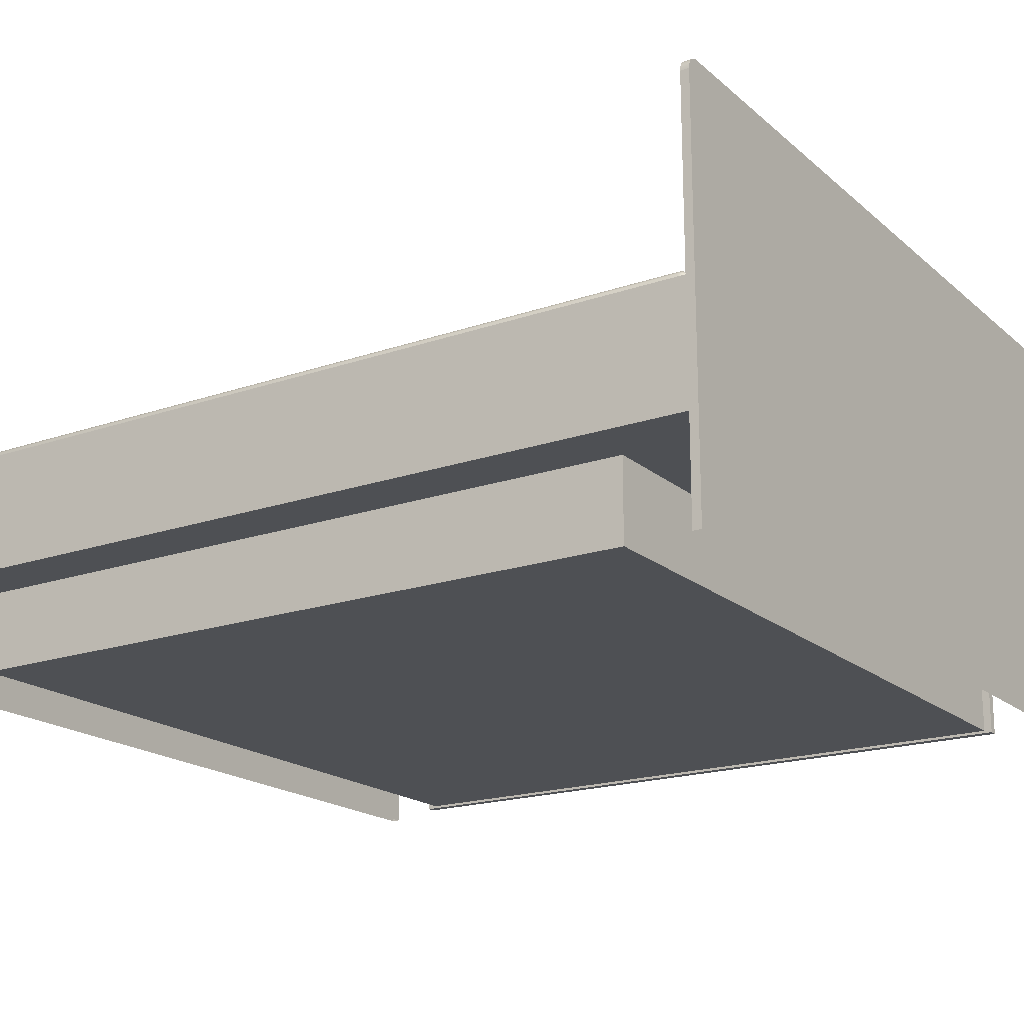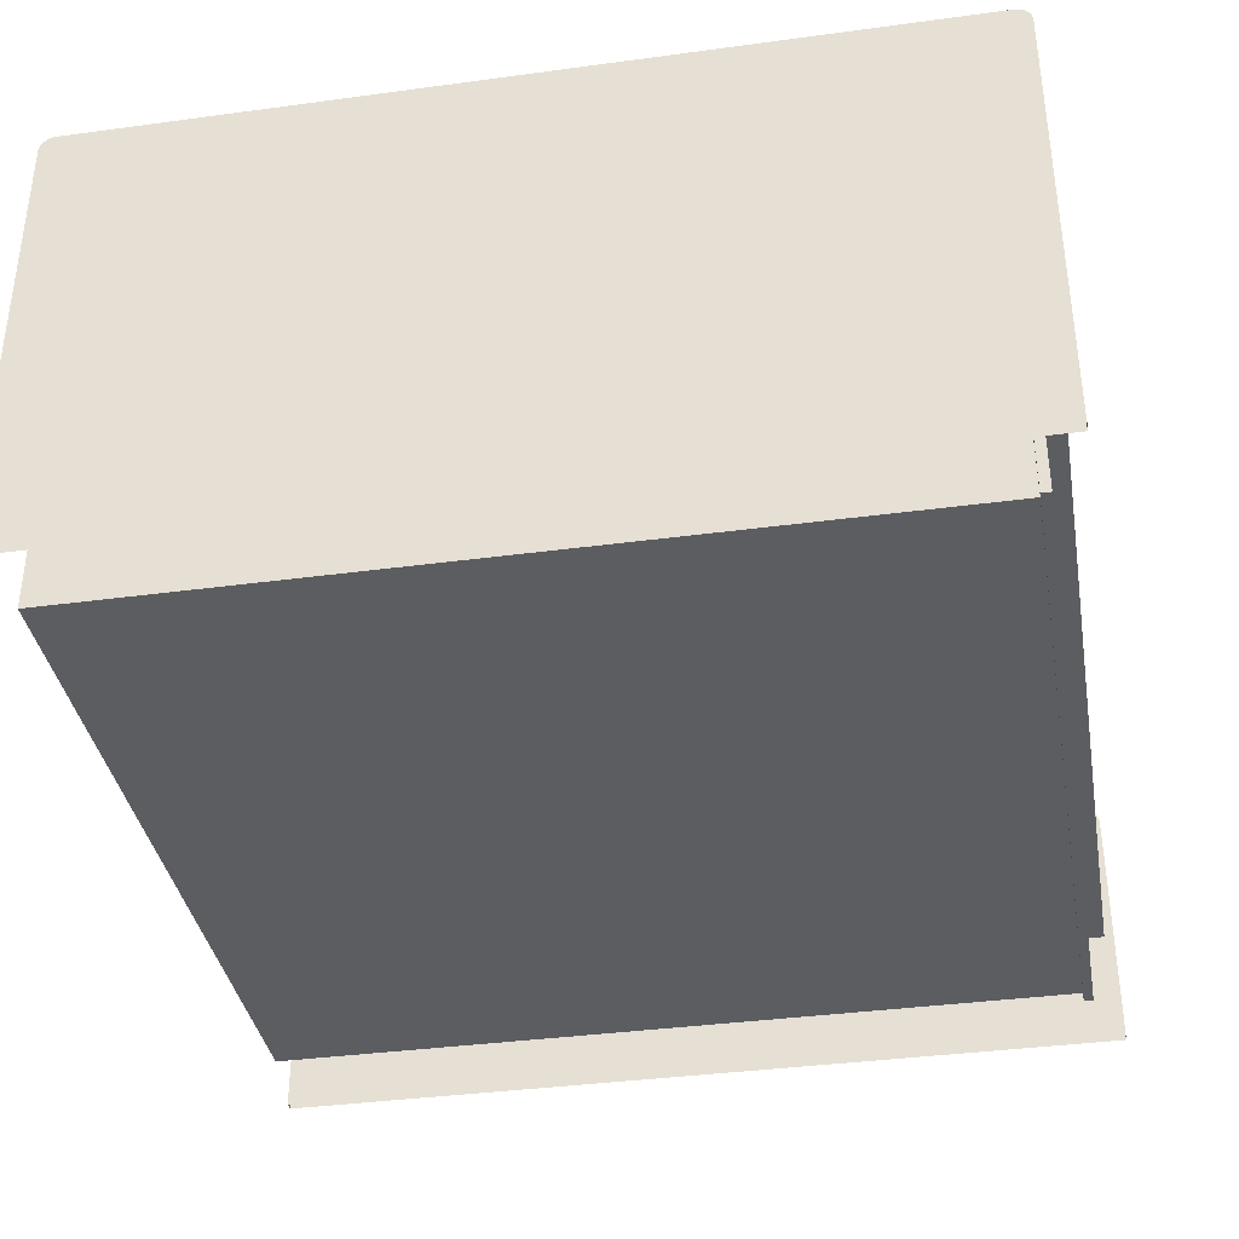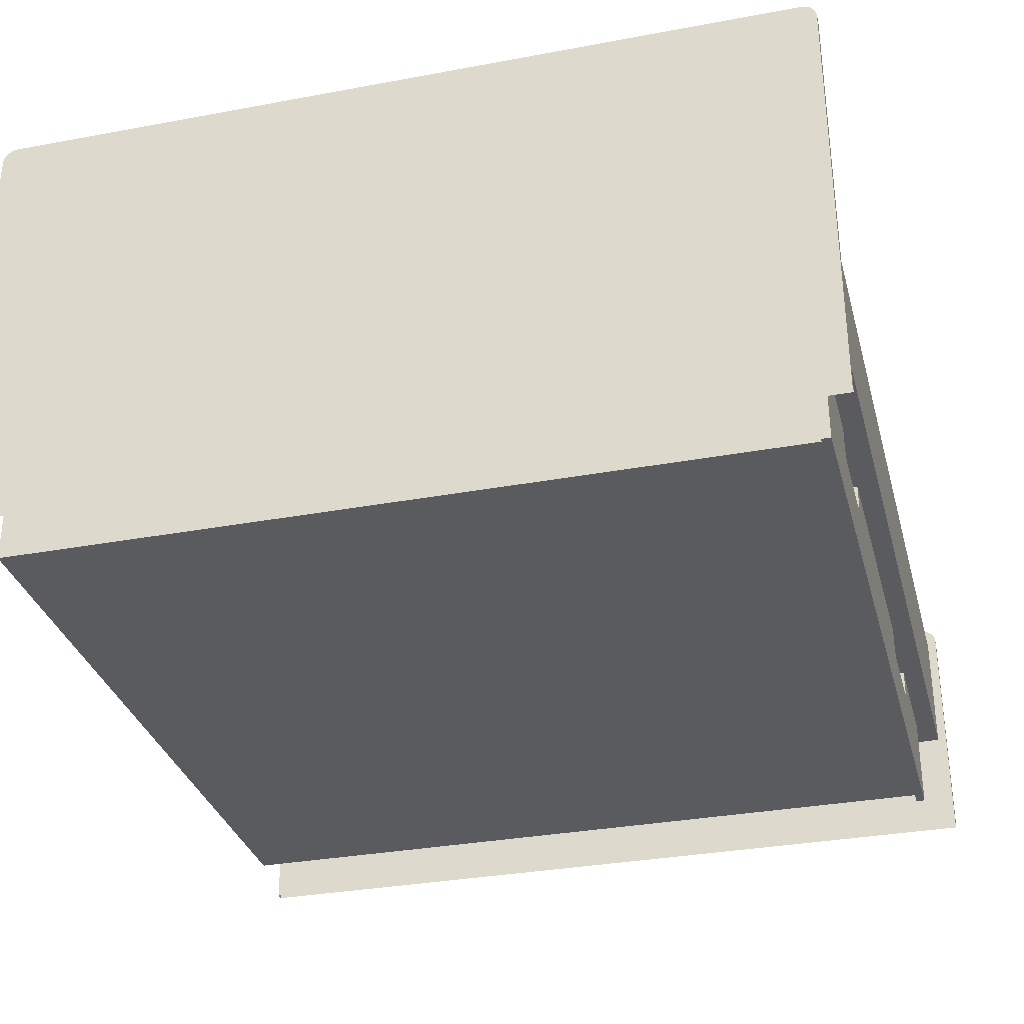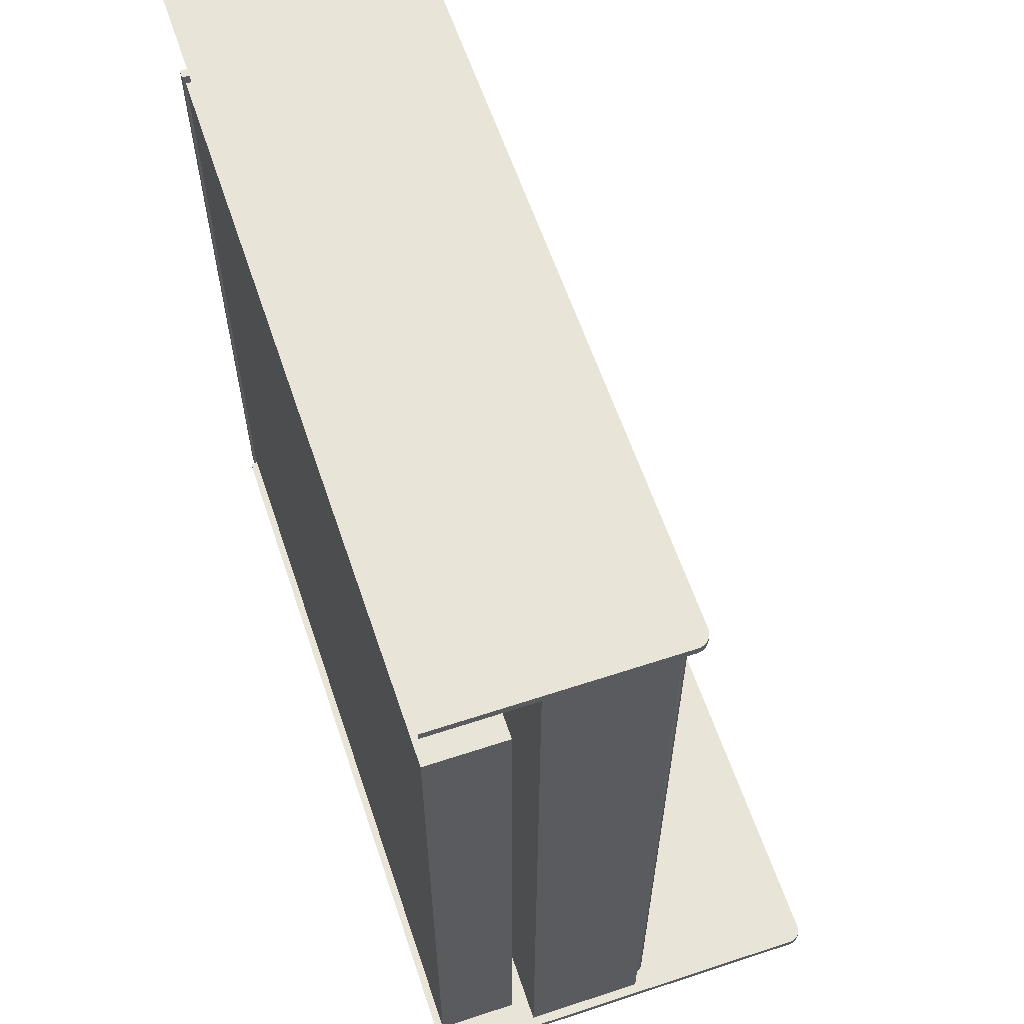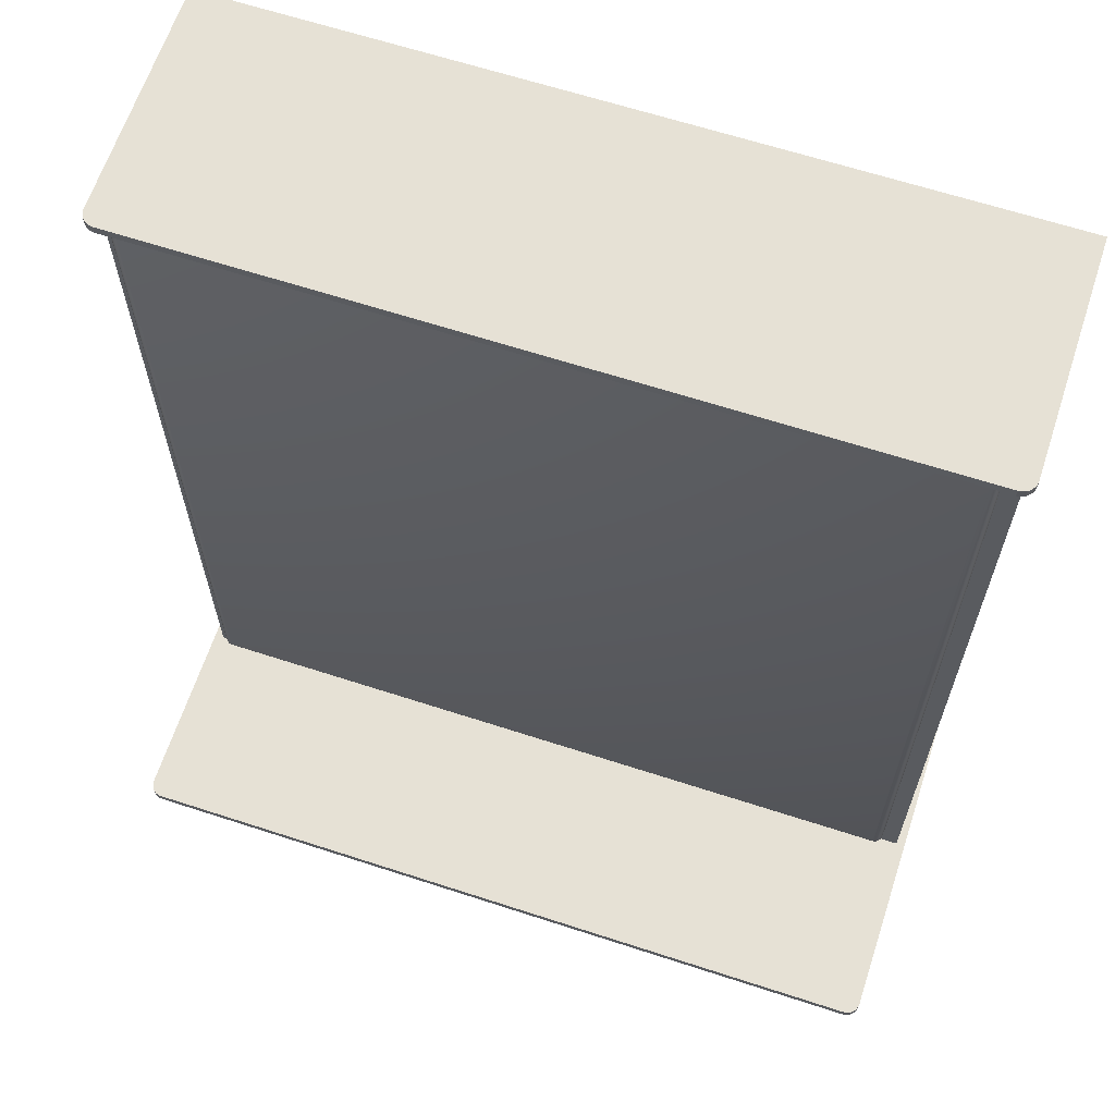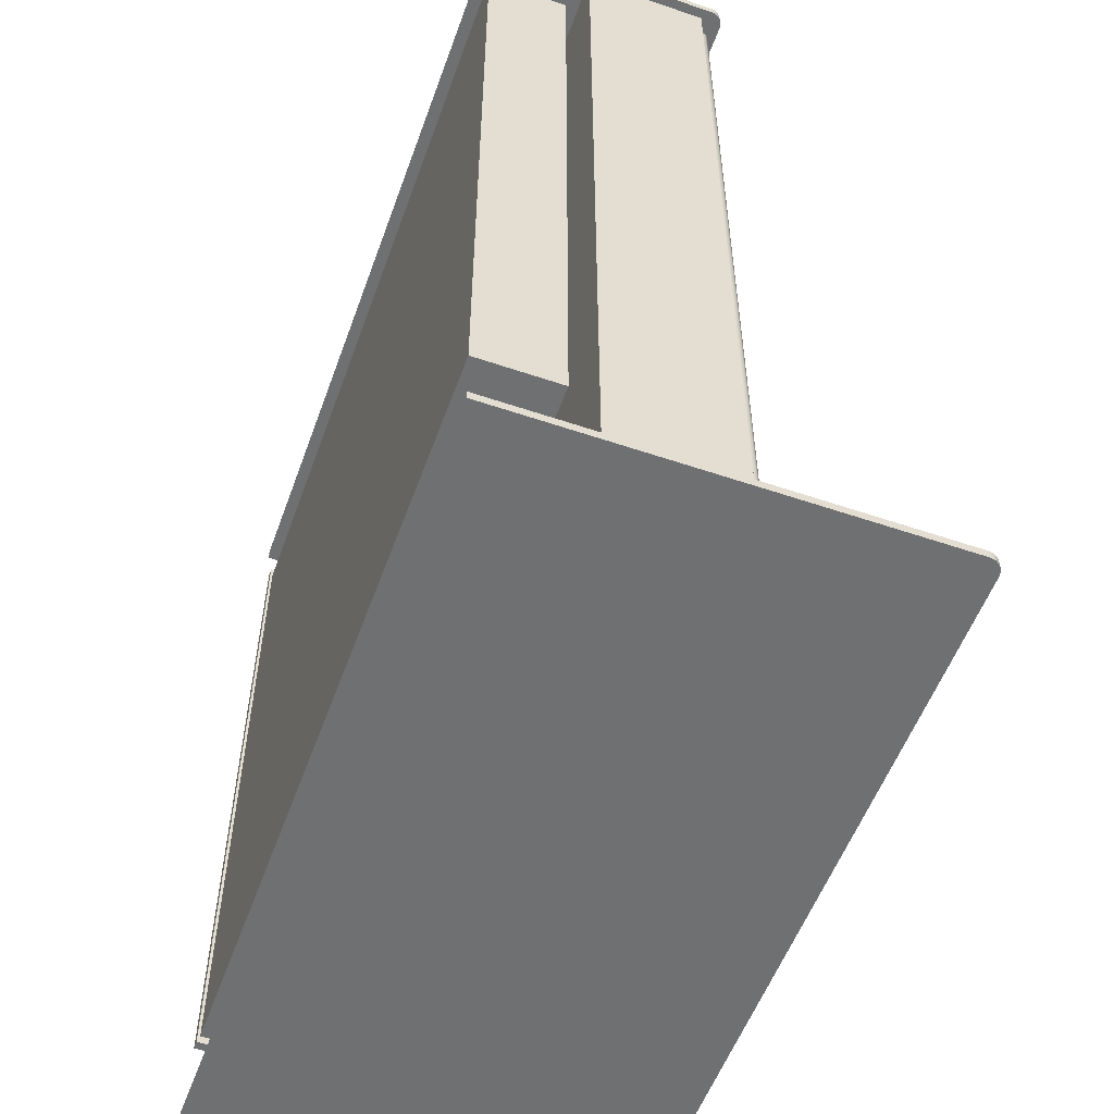
<metadata>
{"format":"obj","ext":"obj","renderer":"f3d","projection":"perspective","resolution":1024,"background":"white","views":[{"elev":-19.0,"azim":123.2,"up":"+Y"},{"elev":-37.1,"azim":-170.1,"up":"+Y"},{"elev":-32.3,"azim":-165.4,"up":"+Y"},{"elev":60.7,"azim":71.4,"up":"+Z"},{"elev":64.3,"azim":-161.8,"up":"+Z"},{"elev":-54.9,"azim":70.2,"up":"+Z"}]}
</metadata>
<code>
v  86.36 5.979 95.84
v  86.36 5.979 -95.58
v  -84.37 5.979 -95.58
v  -84.37 5.979 95.84
v  -84.37 5.718 -96.56
v  -84.85 5.718 -96.43
v  -85.21 5.718 -96.07
v  -85.34 5.718 -95.58
v  -85.34 5.718 95.84
v  -85.21 5.718 96.32
v  -84.85 5.718 96.68
v  -84.37 5.718 96.81
v  86.36 5.718 96.81
v  86.85 5.718 96.68
v  87.2 5.718 96.32
v  87.33 5.718 95.84
v  87.33 5.718 -95.58
v  87.2 5.718 -96.07
v  86.85 5.718 -96.43
v  86.36 5.718 -96.56
v  -85.21 5.003 -97.04
v  -84.37 5.003 -97.27
v  -85.83 5.003 -96.43
v  -86.06 5.003 -95.58
v  -86.06 5.003 95.84
v  -85.83 5.003 96.68
v  -85.21 5.003 97.3
v  -84.37 5.003 97.53
v  86.36 5.003 97.53
v  87.2 5.003 97.3
v  87.82 5.003 96.68
v  88.05 5.003 95.84
v  88.05 5.003 -95.58
v  87.82 5.003 -96.43
v  87.2 5.003 -97.04
v  86.36 5.003 -97.27
v  -85.34 4.028 -97.27
v  -84.37 4.028 -97.53
v  -86.06 4.028 -96.56
v  -86.32 4.028 -95.58
v  -86.32 4.028 95.84
v  -86.06 4.028 96.81
v  -85.34 4.028 97.53
v  -84.37 4.028 97.79
v  86.36 4.028 97.79
v  87.33 4.028 97.53
v  88.05 4.028 96.81
v  88.31 4.028 95.84
v  88.31 4.028 -95.58
v  88.05 4.028 -96.56
v  87.33 4.028 -97.27
v  86.36 4.028 -97.53
v  -85.34 -1.749 -97.27
v  -84.37 -1.749 -97.53
v  -86.06 -1.749 -96.56
v  -86.32 -1.749 -95.58
v  -86.32 -1.749 95.84
v  -86.06 -1.749 96.81
v  -85.34 -1.749 97.53
v  -84.37 -1.749 97.79
v  86.36 -1.749 97.79
v  87.33 -1.749 97.53
v  88.05 -1.749 96.81
v  88.31 -1.749 95.84
v  88.31 -1.749 -95.58
v  88.05 -1.749 -96.56
v  87.33 -1.749 -97.27
v  86.36 -1.749 -97.53
g ChamferBox01
f 1 2 3 4
f 3 5 6
f 3 6 7
f 3 7 8
f 9 4 3 8
f 4 9 10
f 4 10 11
f 4 11 12
f 13 1 4 12
f 1 13 14
f 1 14 15
f 1 15 16
f 17 2 1 16
f 2 17 18
f 2 18 19
f 2 19 20
f 5 3 2 20
f 21 6 5 22
f 23 7 6 21
f 24 8 7 23
f 25 9 8 24
f 26 10 9 25
f 27 11 10 26
f 28 12 11 27
f 29 13 12 28
f 30 14 13 29
f 31 15 14 30
f 32 16 15 31
f 33 17 16 32
f 34 18 17 33
f 35 19 18 34
f 36 20 19 35
f 22 5 20 36
f 37 21 22 38
f 39 23 21 37
f 40 24 23 39
f 41 25 24 40
f 42 26 25 41
f 43 27 26 42
f 44 28 27 43
f 45 29 28 44
f 46 30 29 45
f 47 31 30 46
f 48 32 31 47
f 49 33 32 48
f 50 34 33 49
f 51 35 34 50
f 52 36 35 51
f 38 22 36 52
f 53 37 38 54
f 55 39 37 53
f 56 40 39 55
f 57 41 40 56
f 58 42 41 57
f 59 43 42 58
f 60 44 43 59
f 61 45 44 60
f 62 46 45 61
f 63 47 46 62
f 64 48 47 63
f 65 49 48 64
f 66 50 49 65
f 67 51 50 66
f 68 52 51 67
f 54 38 52 68
v  -89.81 48.94 -99.64
v  -89.07 49.03 -99.64
v  -89.07 49.03 -101.6
v  -89.81 48.94 -101.6
v  -90.48 48.7 -99.64
v  -90.48 48.7 -101.6
v  -91.08 48.32 -99.64
v  -91.08 48.32 -101.6
v  -91.58 47.82 -99.64
v  -91.58 47.82 -101.6
v  -91.96 47.22 -99.64
v  -91.96 47.22 -101.6
v  -92.21 46.54 -99.64
v  -92.21 46.54 -101.6
v  -92.29 45.8 -99.64
v  -92.29 45.8 -101.6
v  -92.29 -49.01 -101.6
v  -92.29 -49.01 -99.64
v  89.81 48.94 -99.64
v  89.81 48.94 -101.6
v  89.07 49.03 -101.6
v  89.07 49.03 -99.64
v  90.48 48.7 -99.64
v  90.48 48.7 -101.6
v  91.08 48.32 -99.64
v  91.08 48.32 -101.6
v  91.58 47.82 -99.64
v  91.58 47.82 -101.6
v  91.96 47.22 -99.64
v  91.96 47.22 -101.6
v  92.21 46.54 -99.64
v  92.21 46.54 -101.6
v  92.29 45.8 -99.64
v  92.29 45.8 -101.6
v  92.29 -49.01 -99.64
v  92.29 -49.01 -101.6
g Rectangle17
f 69 70 71 72
f 73 69 72 74
f 75 73 74 76
f 77 75 76 78
f 79 77 78 80
f 81 79 80 82
f 83 81 82 84
f 85 86 83 84
f 87 88 89 90
f 91 92 88 87
f 93 94 92 91
f 95 96 94 93
f 97 98 96 95
f 99 100 98 97
f 101 102 100 99
f 101 103 104 102
f 100 102 104 96
f 104 85 84 80
f 84 82 80
f 80 78 76 72
f 76 74 72
f 72 71 89 92
f 89 88 92
f 80 72 92 104
f 92 94 96 104
f 98 100 96
f 95 93 91 99
f 91 87 90 69
f 90 70 69
f 69 73 75 79
f 75 77 79
f 91 69 79 103
f 79 81 83 103
f 83 86 103
f 103 101 99 91
f 97 95 99
f 70 90 89 71
v  -89.81 8.239 101.6
v  -89.07 8.324 101.6
v  -89.07 8.324 99.64
v  -89.81 8.239 99.64
v  -90.48 7.996 101.6
v  -90.48 7.996 99.64
v  -91.08 7.615 101.6
v  -91.08 7.615 99.64
v  -91.58 7.115 101.6
v  -91.58 7.115 99.64
v  -91.96 6.516 101.6
v  -91.96 6.516 99.64
v  -92.21 5.837 101.6
v  -92.21 5.837 99.64
v  -92.29 5.098 101.6
v  -92.29 5.098 99.64
v  -92.29 -49.01 99.64
v  -92.29 -49.01 101.6
v  89.81 8.239 101.6
v  89.81 8.239 99.64
v  89.07 8.324 99.64
v  89.07 8.324 101.6
v  90.48 7.996 101.6
v  90.48 7.996 99.64
v  91.08 7.615 101.6
v  91.08 7.615 99.64
v  91.58 7.115 101.6
v  91.58 7.115 99.64
v  91.96 6.516 101.6
v  91.96 6.516 99.64
v  92.21 5.837 101.6
v  92.21 5.837 99.64
v  92.29 5.098 101.6
v  92.29 5.098 99.64
v  92.29 -49.01 101.6
v  92.29 -49.01 99.64
g Rectangle16
f 105 106 107 108
f 109 105 108 110
f 111 109 110 112
f 113 111 112 114
f 115 113 114 116
f 117 115 116 118
f 119 117 118 120
f 121 122 119 120
f 123 124 125 126
f 127 128 124 123
f 129 130 128 127
f 131 132 130 129
f 133 134 132 131
f 135 136 134 133
f 137 138 136 135
f 137 139 140 138
f 136 138 140 132
f 140 121 120 116
f 120 118 116
f 116 114 112 108
f 112 110 108
f 108 107 125 128
f 125 124 128
f 116 108 128 140
f 128 130 132 140
f 134 136 132
f 131 129 127 135
f 127 123 126 105
f 126 106 105
f 105 109 111 115
f 111 113 115
f 127 105 115 139
f 115 117 119 139
f 119 122 139
f 139 137 135 127
f 133 131 135
f 106 126 125 107
v  -90.22 -24.52 99.77
v  -90.22 -24.52 -99.71
v  90.1 -24.52 -99.71
v  90.1 -24.52 99.77
v  -90.22 3.338 99.77
v  90.1 3.338 99.77
v  90.1 3.338 -99.71
v  -90.22 3.338 -99.71
g Box02
f 141 142 143 144
f 145 146 147 148
f 141 144 146 145
f 144 143 147 146
f 143 142 148 147
f 142 141 145 148
v  -86.06 -32.76 -34.32
v  -86.06 -32.1 -34.24
v  -84.06 -32.1 -34.24
v  -84.06 -32.76 -34.32
v  -86.06 -33.36 -34.53
v  -84.06 -33.36 -34.53
v  -86.06 -33.89 -34.87
v  -84.06 -33.89 -34.87
v  -86.06 -34.34 -35.32
v  -84.06 -34.34 -35.32
v  -86.06 -34.68 -35.85
v  -84.06 -34.68 -35.85
v  -86.06 -34.89 -36.45
v  -84.06 -34.89 -36.45
v  -86.06 -34.97 -37.11
v  -84.06 -34.97 -37.11
v  -86.06 -34.97 -53.93
v  -84.06 -34.97 -53.93
v  -86.06 -34.89 -54.59
v  -84.06 -34.89 -54.59
v  -86.06 -34.68 -55.19
v  -84.06 -34.68 -55.19
v  -86.06 -34.34 -55.73
v  -84.06 -34.34 -55.73
v  -86.06 -33.89 -56.17
v  -84.06 -33.89 -56.17
v  -86.06 -33.36 -56.51
v  -84.06 -33.36 -56.51
v  -86.06 -32.76 -56.73
v  -84.06 -32.76 -56.73
v  -86.06 -32.1 -56.8
v  -84.06 -32.1 -56.8
v  -86.06 -28.04 -56.8
v  -84.06 -28.04 -56.8
v  -86.06 -28 -85.72
v  -84.06 -28 -85.72
v  -86.06 -49.03 -85.59
v  -84.06 -49.03 -85.59
v  -86.06 -49.03 83.15
v  -84.06 -49.03 83.15
v  -86.06 -28.1 83.15
v  -84.06 -28.1 83.15
v  -86.06 -27.97 53.63
v  -84.06 -27.97 53.63
v  -86.06 -32.1 53.65
v  -84.06 -32.1 53.65
v  -86.06 -32.76 53.58
v  -84.06 -32.76 53.58
v  -86.06 -33.36 53.36
v  -84.06 -33.36 53.36
v  -86.06 -33.89 53.02
v  -84.06 -33.89 53.02
v  -86.06 -34.34 52.58
v  -84.06 -34.34 52.58
v  -86.06 -34.68 52.05
v  -84.06 -34.68 52.05
v  -86.06 -34.89 51.44
v  -84.06 -34.89 51.44
v  -86.06 -34.97 50.78
v  -84.06 -34.97 50.78
v  -86.06 -34.97 33.96
v  -84.06 -34.97 33.96
v  -86.06 -34.89 33.3
v  -84.06 -34.89 33.3
v  -86.06 -34.68 32.7
v  -84.06 -34.68 32.7
v  -86.06 -34.34 32.17
v  -84.06 -34.34 32.17
v  -86.06 -33.89 31.72
v  -84.06 -33.89 31.72
v  -86.06 -33.36 31.38
v  -84.06 -33.36 31.38
v  -86.06 -32.76 31.17
v  -84.06 -32.76 31.17
v  -86.06 -32.1 31.09
v  -84.06 -32.1 31.09
v  -86.06 -28.04 31.09
v  -84.06 -28.04 31.09
v  -86.06 -28.11 -34.23
v  -84.06 -28.11 -34.23
g Rectangle01
f 149 150 151 152
f 153 149 152 154
f 155 153 154 156
f 157 155 156 158
f 159 157 158 160
f 161 159 160 162
f 163 161 162 164
f 165 163 164 166
f 167 165 166 168
f 169 167 168 170
f 171 169 170 172
f 173 171 172 174
f 175 173 174 176
f 177 175 176 178
f 179 177 178 180
f 181 179 180 182
f 183 181 182 184
f 185 183 184 186
f 187 185 186 188
f 189 187 188 190
f 191 189 190 192
f 193 191 192 194
f 195 193 194 196
f 197 195 196 198
f 199 197 198 200
f 201 199 200 202
f 203 201 202 204
f 205 203 204 206
f 207 205 206 208
f 209 207 208 210
f 211 209 210 212
f 213 211 212 214
f 215 213 214 216
f 217 215 216 218
f 219 217 218 220
f 221 219 220 222
f 223 221 222 224
f 225 223 224 226
f 227 225 226 228
f 150 227 228 151
f 186 184 182 180
f 186 180 178 176
f 186 176 174 172
f 186 172 170 168
f 186 168 166 188
f 188 166 164 162
f 188 162 160 210
f 228 226 224 151
f 151 224 222 152
f 154 152 222 220
f 154 220 218 156
f 156 218 216 158
f 158 216 214 160
f 160 214 212 210
f 188 210 208 206
f 188 206 204 202
f 188 202 200 198
f 188 198 196 194
f 190 188 194 192
f 189 191 193 187
f 223 225 227 150
f 221 223 150 149
f 221 149 153 219
f 217 219 153 155
f 215 217 155 157
f 213 215 157 159
f 211 213 159 209
f 181 183 185 179
f 177 179 185 175
f 173 175 185 171
f 169 171 185 167
f 165 167 185 187
f 163 165 187 161
f 159 161 187 209
f 207 209 187 205
f 203 205 187 201
f 199 201 187 197
f 195 197 187 193
v  89.85 -48.43 -83.77
v  89.85 -48.43 80.78
v  -85.21 -48.43 80.78
v  -85.21 -48.43 -83.77
v  89.85 -30.24 80.78
v  -85.21 -30.24 80.78
v  89.85 -30.24 -83.77
v  -85.21 -30.24 -83.77
v  -85.21 -46.28 78.63
v  87.7 -46.28 78.63
v  87.7 -46.28 -81.62
v  -85.21 -46.28 -81.62
v  -85.21 -30.24 78.63
v  87.7 -30.24 78.63
v  87.7 -30.24 -81.62
v  -85.21 -30.24 -81.62
g Box01
f 229 230 231 232
f 233 234 231 230
f 235 233 230 229
f 236 235 229 232
f 237 238 239 240
f 237 241 242 238
f 238 242 243 239
f 239 243 244 240
f 237 240 232 231
f 242 241 234 233
f 241 237 231 234
f 243 242 233 235
f 240 244 236 232
f 244 243 235 236

</code>
